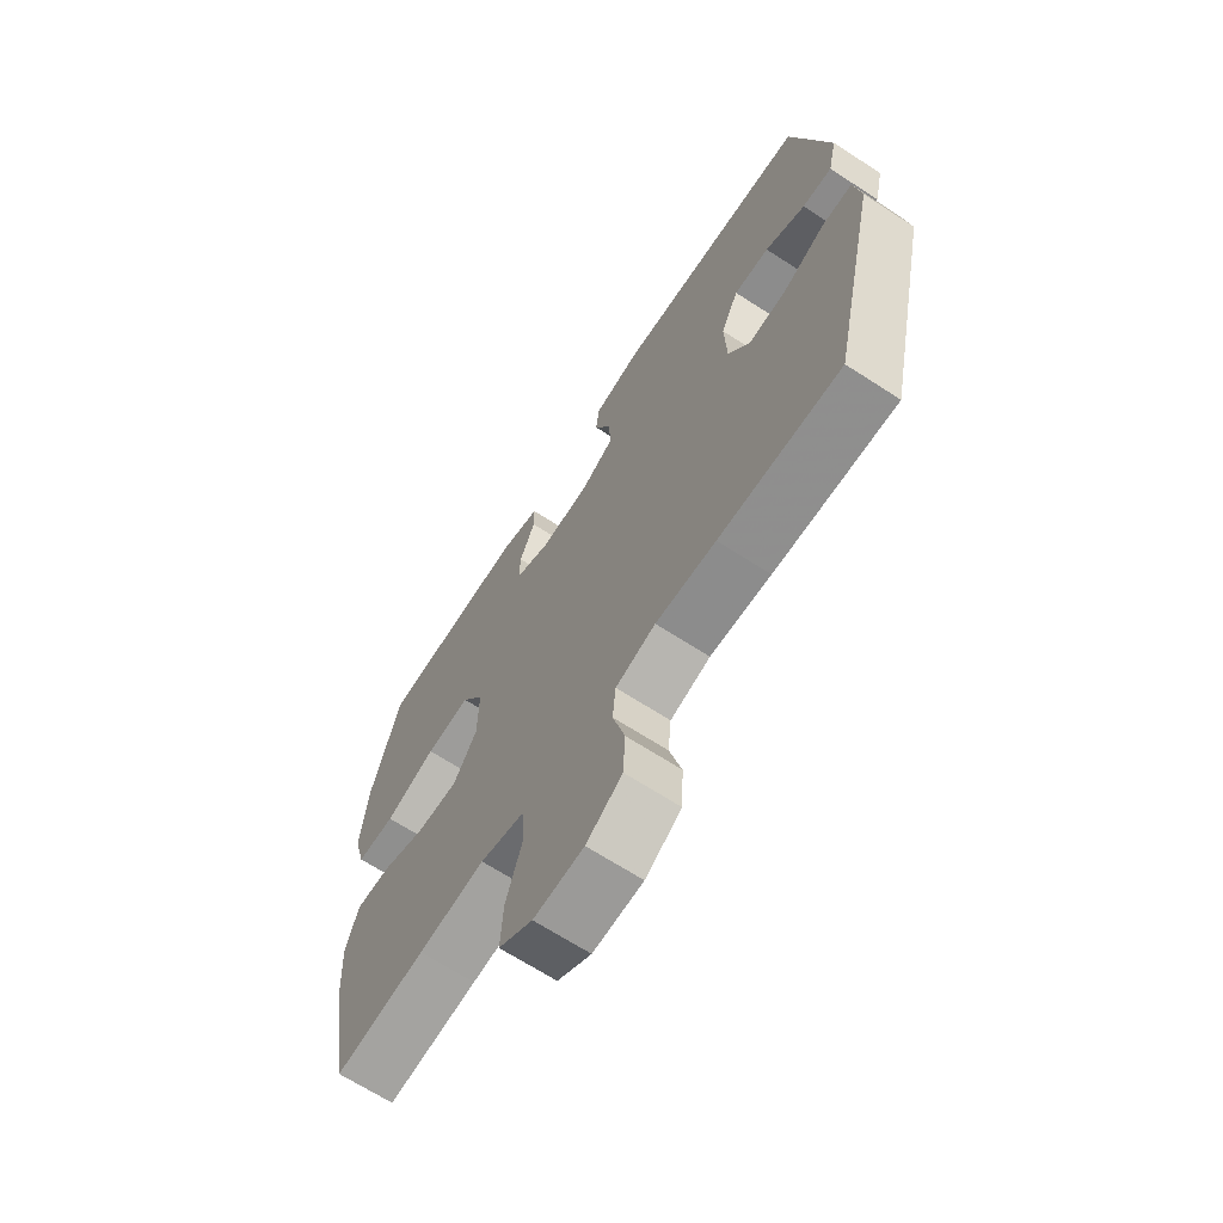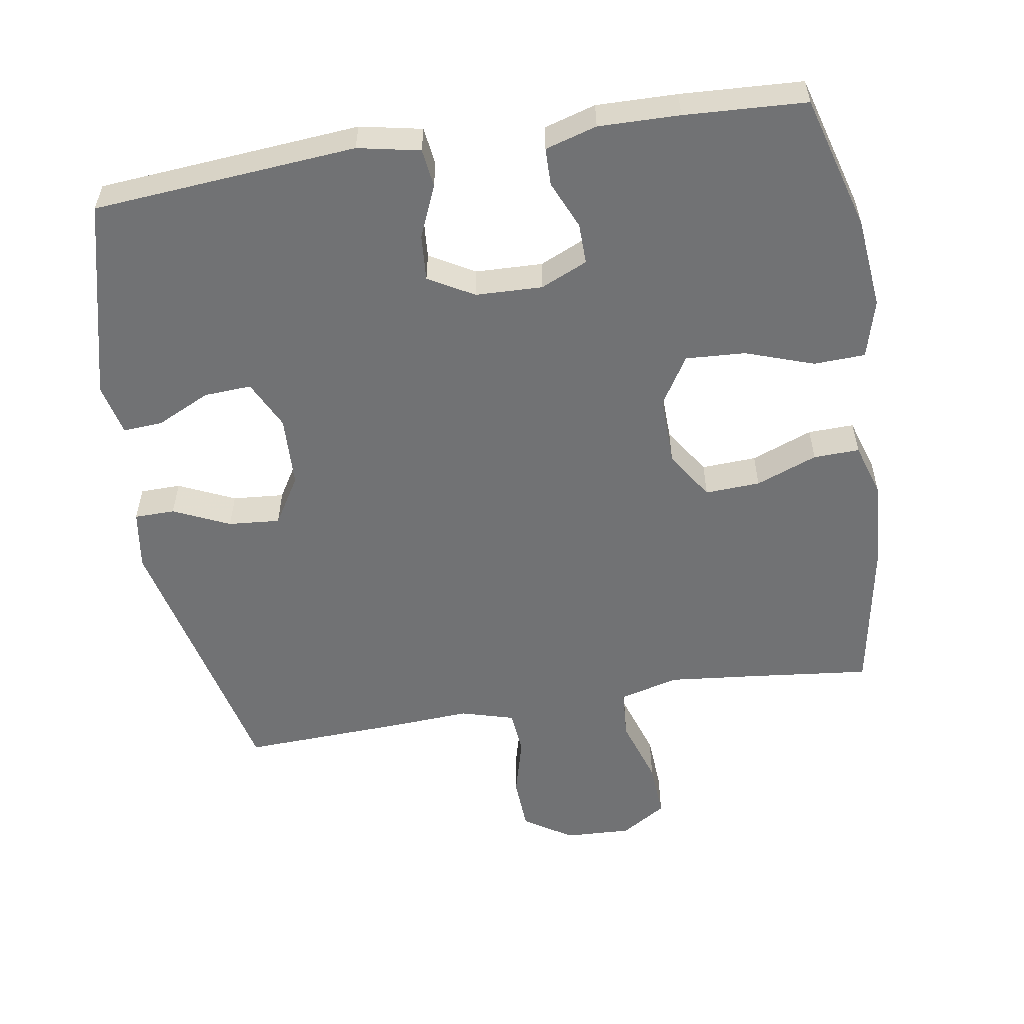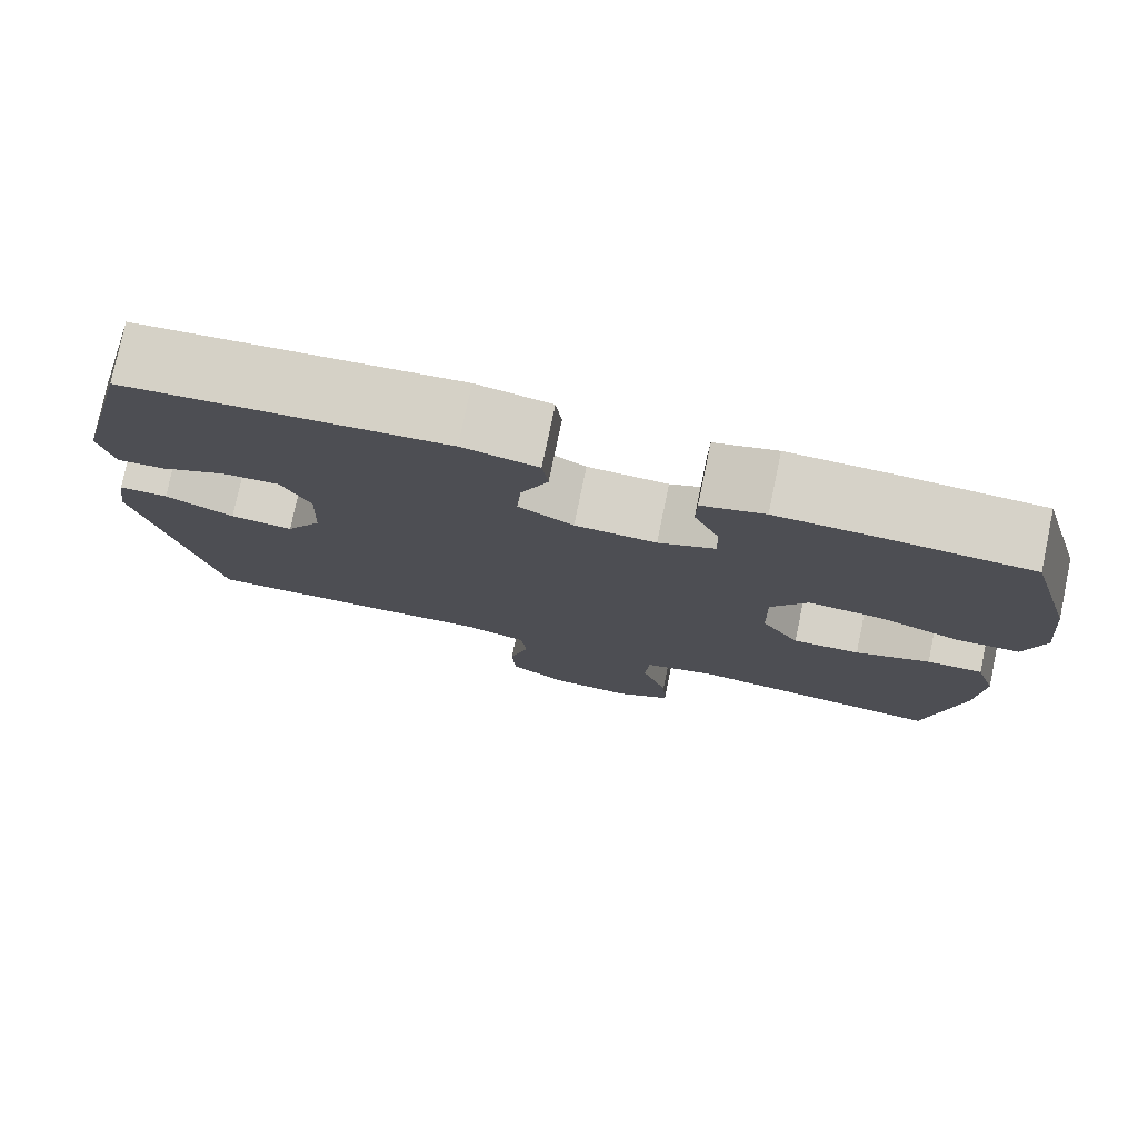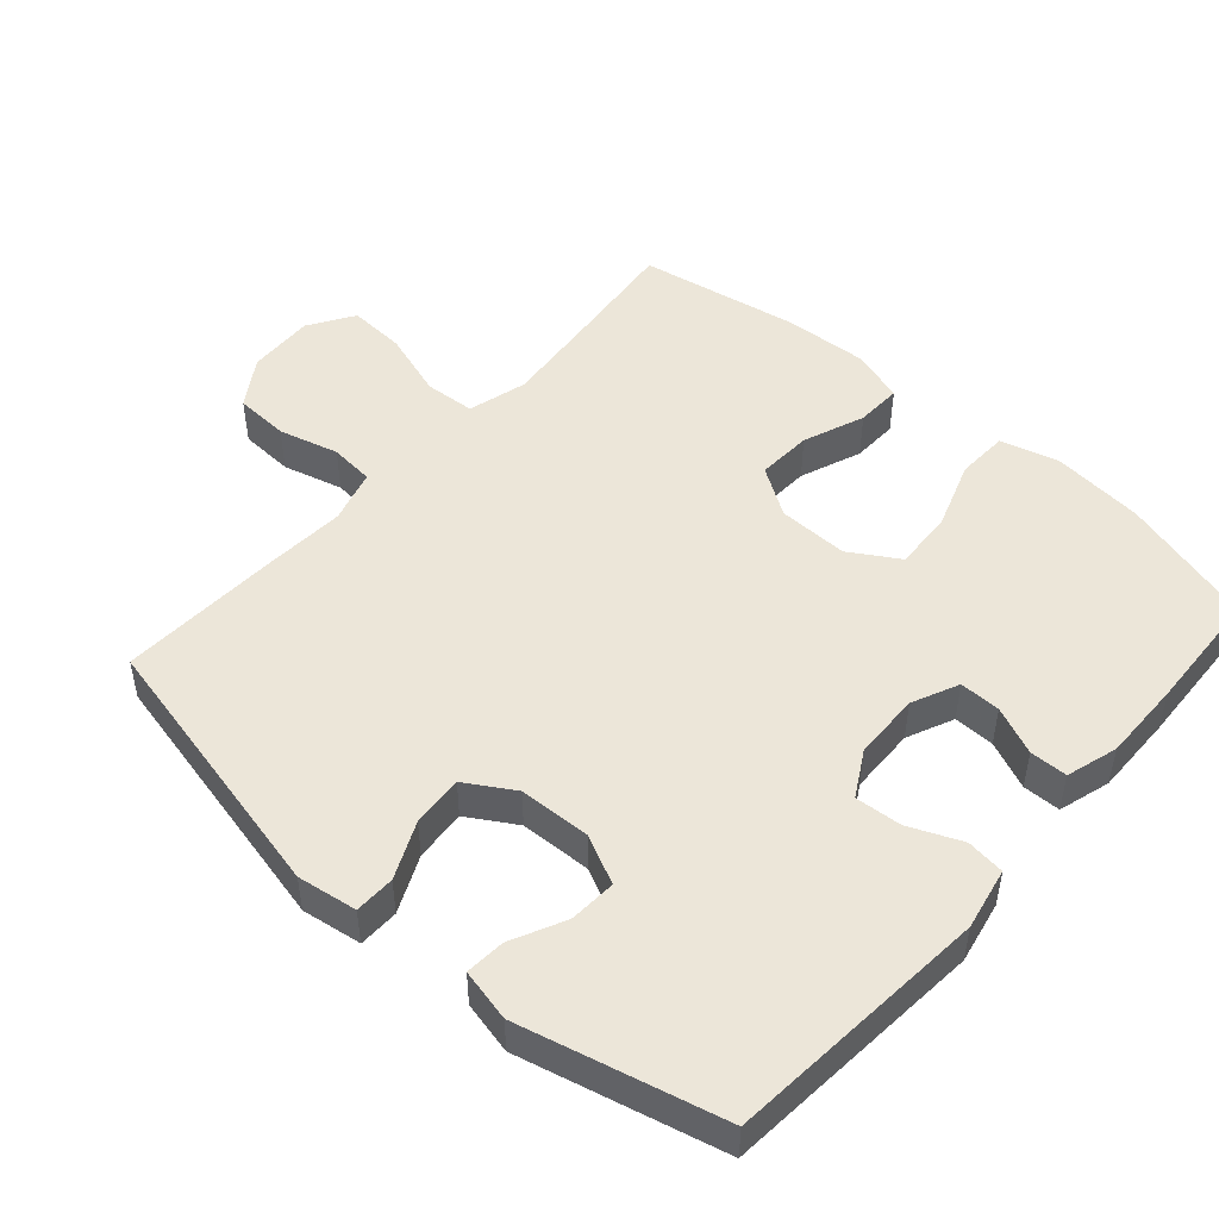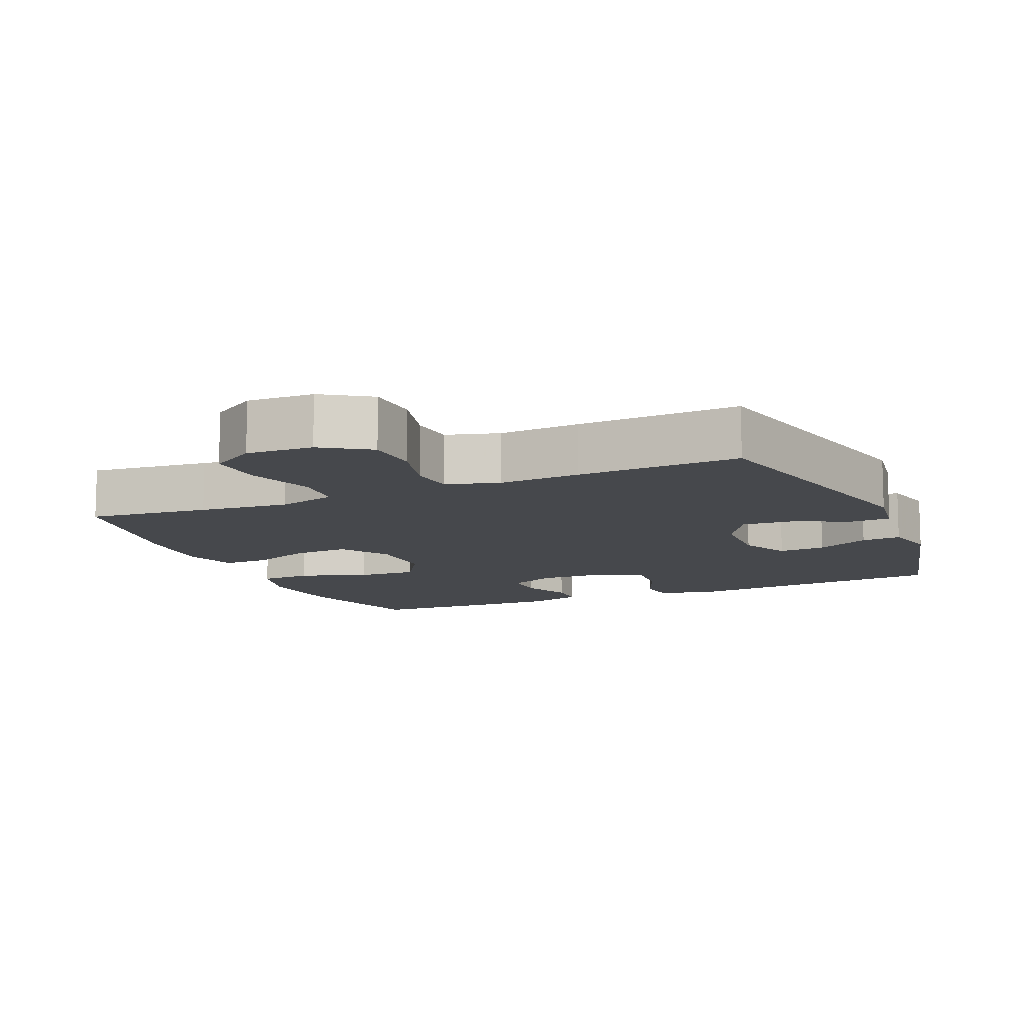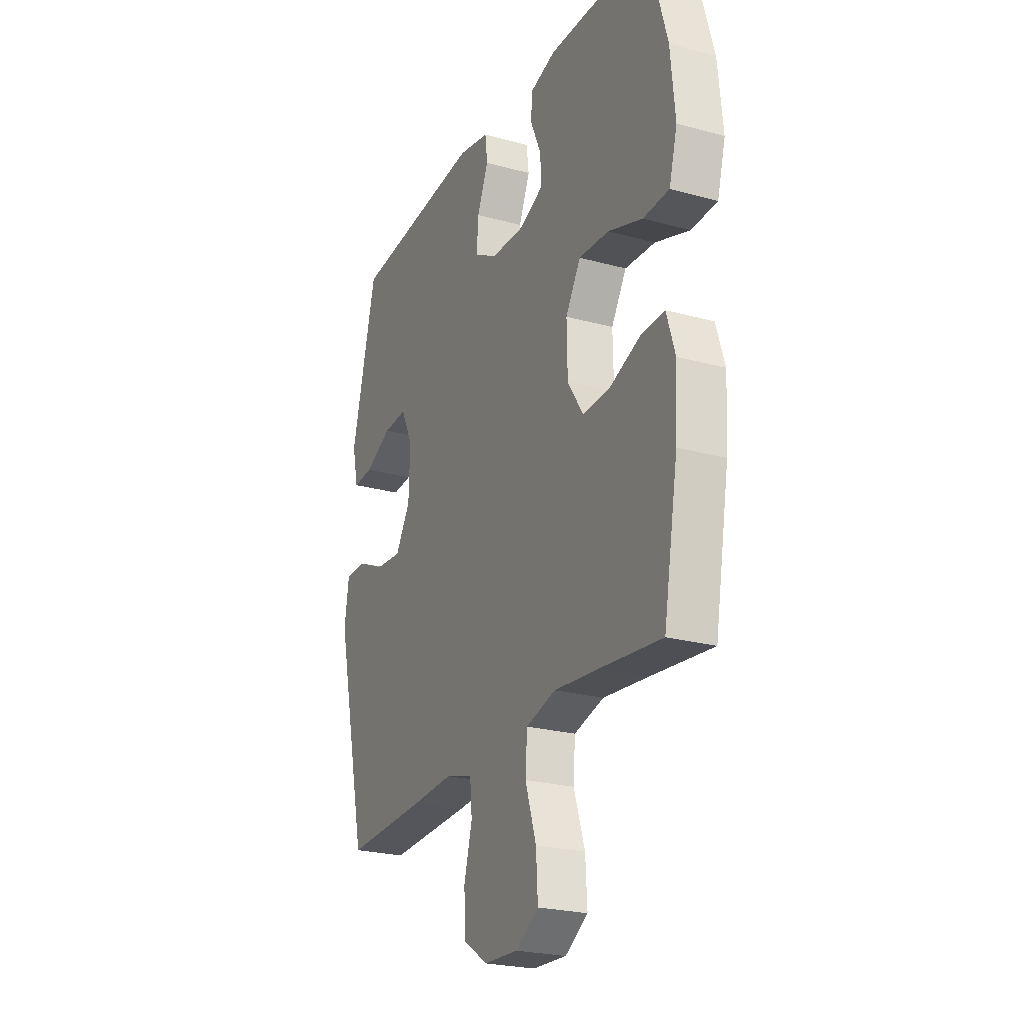
<metadata>
{"format":"obj","ext":"obj","renderer":"f3d","projection":"perspective","resolution":1024,"background":"white","views":[{"elev":-67.3,"azim":-123.0,"up":"+Z"},{"elev":-55.4,"azim":9.2,"up":"+Y"},{"elev":77.8,"azim":11.8,"up":"+Z"},{"elev":49.0,"azim":-48.5,"up":"+Y"},{"elev":-11.2,"azim":-156.6,"up":"+Y"},{"elev":-24.0,"azim":65.4,"up":"+Z"}]}
</metadata>
<code>
v -0.5 0.07 0.5
v -0.122 0.07 0.532
v -0.033 0.07 0.514
v -0.026 0.07 0.459
v -0.058 0.07 0.384
v -0.063 0.07 0.317
v 0.002 0.07 0.28
v 0.098 0.07 0.277
v 0.165 0.07 0.307
v 0.164 0.07 0.366
v 0.134 0.07 0.435
v 0.135 0.07 0.489
v 0.209 0.07 0.511
v 0.325 0.07 0.509
v 0.5 0.07 0.5
v 0.555 0.07 0.306
v 0.568 0.07 0.175
v 0.545 0.07 0.091
v 0.471 0.07 0.088
v 0.373 0.07 0.122
v 0.287 0.07 0.127
v 0.244 0.07 0.057
v 0.246 0.07 -0.044
v 0.291 0.07 -0.113
v 0.37 0.07 -0.109
v 0.458 0.07 -0.075
v 0.524 0.07 -0.073
v 0.548 0.07 -0.15
v 0.541 0.07 -0.27
v 0.5 0.07 -0.5
v 0.326 0.07 -0.481
v 0.198 0.07 -0.468
v 0.113 0.07 -0.491
v 0.108 0.07 -0.563
v 0.139 0.07 -0.659
v 0.144 0.07 -0.741
v 0.079 0.07 -0.782
v -0.017 0.07 -0.778
v -0.086 0.07 -0.733
v -0.09 0.07 -0.655
v -0.067 0.07 -0.569
v -0.073 0.07 -0.505
v -0.15 0.07 -0.483
v -0.266 0.07 -0.49
v -0.5 0.07 -0.5
v -0.59 0.07 -0.104
v -0.577 0.07 -0.018
v -0.519 0.07 -0.017
v -0.438 0.07 -0.054
v -0.364 0.07 -0.06
v -0.322 0.07 0.009
v -0.318 0.07 0.112
v -0.352 0.07 0.182
v -0.42 0.07 0.178
v -0.497 0.07 0.141
v -0.554 0.07 0.137
v -0.571 0.07 0.212
v -0.5 0 0.5
v -0.122 0 0.532
v -0.033 0 0.514
v -0.026 0 0.459
v -0.058 0 0.384
v -0.063 0 0.317
v 0.002 0 0.28
v 0.098 0 0.277
v 0.165 0 0.307
v 0.164 0 0.366
v 0.134 0 0.435
v 0.135 0 0.489
v 0.209 0 0.511
v 0.325 0 0.509
v 0.5 0 0.5
v 0.555 0 0.306
v 0.568 0 0.175
v 0.545 0 0.091
v 0.471 0 0.088
v 0.373 0 0.122
v 0.287 0 0.127
v 0.244 0 0.057
v 0.246 0 -0.044
v 0.291 0 -0.113
v 0.37 0 -0.109
v 0.458 0 -0.075
v 0.524 0 -0.073
v 0.548 0 -0.15
v 0.541 0 -0.27
v 0.5 0 -0.5
v 0.326 0 -0.481
v 0.198 0 -0.468
v 0.113 0 -0.491
v 0.108 0 -0.563
v 0.139 0 -0.659
v 0.144 0 -0.741
v 0.079 0 -0.782
v -0.017 0 -0.778
v -0.086 0 -0.733
v -0.09 0 -0.655
v -0.067 0 -0.569
v -0.073 0 -0.505
v -0.15 0 -0.483
v -0.266 0 -0.49
v -0.5 0 -0.5
v -0.59 0 -0.104
v -0.577 0 -0.018
v -0.519 0 -0.017
v -0.438 0 -0.054
v -0.364 0 -0.06
v -0.322 0 0.009
v -0.318 0 0.112
v -0.352 0 0.182
v -0.42 0 0.178
v -0.497 0 0.141
v -0.554 0 0.137
v -0.571 0 0.212
f 54 55 56 57
f 53 54 57 1
f 52 53 1 2
f 51 52 2 3
f 46 47 48 49
f 46 49 50
f 43 44 45 46
f 42 43 46 50
f 38 39 40 41
f 38 41 42
f 37 38 42
f 34 35 36 37
f 33 34 37 42
f 32 33 42 50
f 28 29 30 31
f 25 26 27 28
f 24 25 28 31
f 23 24 31 32
f 17 18 19 20
f 17 20 21
f 16 17 21
f 15 16 21
f 14 15 21 22
f 10 11 12 13
f 9 10 13 14
f 51 3 4 5
f 51 5 6
f 50 51 6 7
f 22 23 32 50
f 22 50 7 8
f 9 14 22
f 8 9 22
f 114 113 112 111
f 58 114 111 110
f 59 58 110 109
f 60 59 109 108
f 106 105 104 103
f 107 106 103
f 103 102 101 100
f 107 103 100 99
f 98 97 96 95
f 99 98 95
f 99 95 94
f 94 93 92 91
f 99 94 91 90
f 107 99 90 89
f 88 87 86 85
f 85 84 83 82
f 88 85 82 81
f 89 88 81 80
f 77 76 75 74
f 78 77 74
f 78 74 73
f 78 73 72
f 79 78 72 71
f 70 69 68 67
f 71 70 67 66
f 62 61 60 108
f 63 62 108
f 64 63 108 107
f 107 89 80 79
f 65 64 107 79
f 79 71 66
f 79 66 65
f 1 58 59 2
f 2 59 60 3
f 3 60 61 4
f 4 61 62 5
f 5 62 63 6
f 6 63 64 7
f 7 64 65 8
f 8 65 66 9
f 9 66 67 10
f 10 67 68 11
f 11 68 69 12
f 12 69 70 13
f 13 70 71 14
f 14 71 72 15
f 15 72 73 16
f 16 73 74 17
f 17 74 75 18
f 18 75 76 19
f 19 76 77 20
f 20 77 78 21
f 21 78 79 22
f 22 79 80 23
f 23 80 81 24
f 24 81 82 25
f 25 82 83 26
f 26 83 84 27
f 27 84 85 28
f 28 85 86 29
f 29 86 87 30
f 30 87 88 31
f 31 88 89 32
f 32 89 90 33
f 33 90 91 34
f 34 91 92 35
f 35 92 93 36
f 36 93 94 37
f 37 94 95 38
f 38 95 96 39
f 39 96 97 40
f 40 97 98 41
f 41 98 99 42
f 42 99 100 43
f 43 100 101 44
f 44 101 102 45
f 45 102 103 46
f 46 103 104 47
f 47 104 105 48
f 48 105 106 49
f 49 106 107 50
f 50 107 108 51
f 51 108 109 52
f 52 109 110 53
f 53 110 111 54
f 54 111 112 55
f 55 112 113 56
f 56 113 114 57
f 57 114 58 1

</code>
